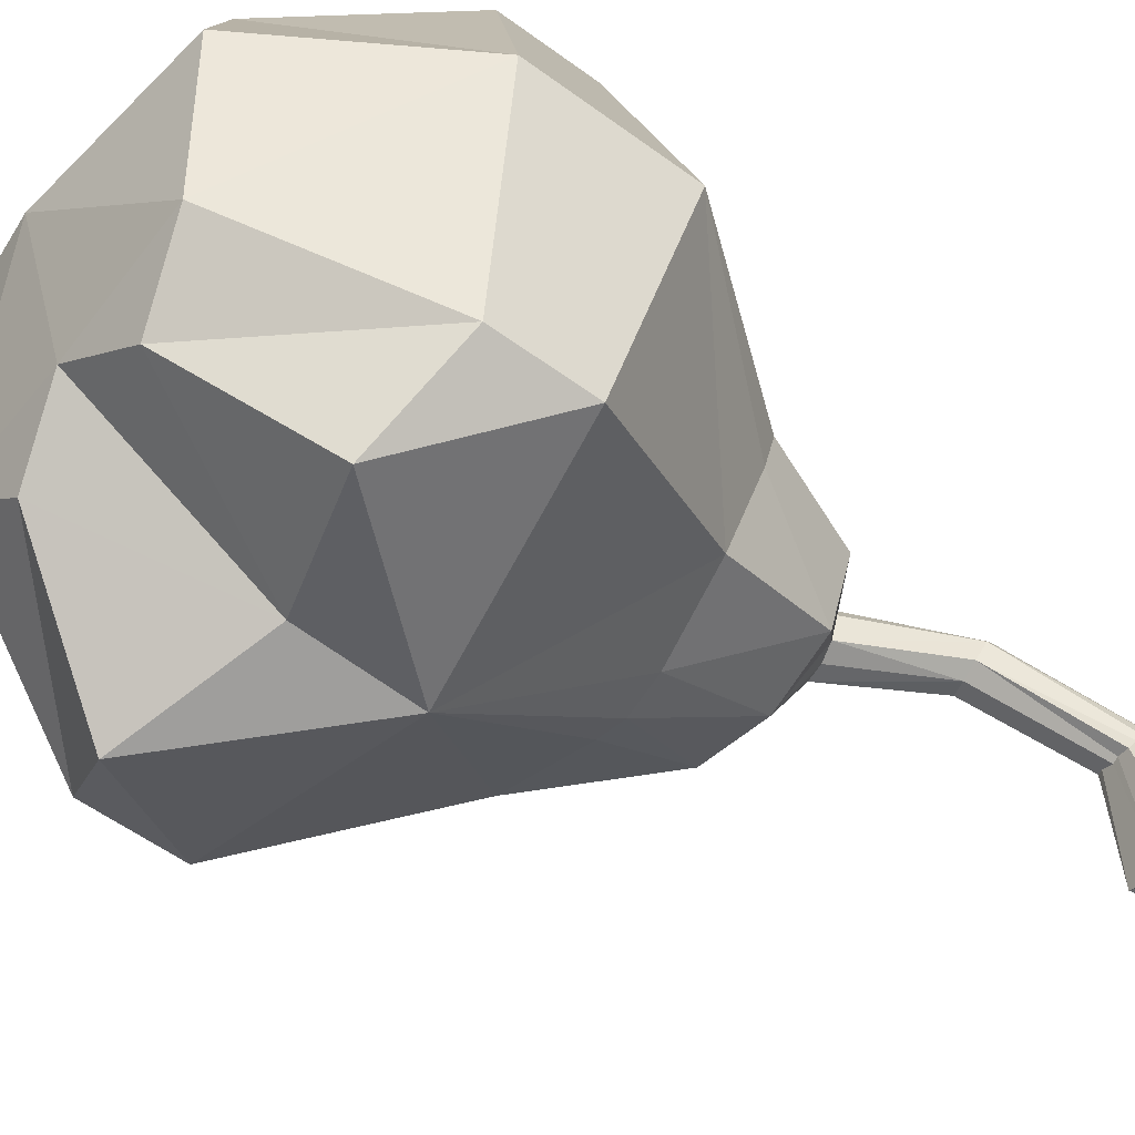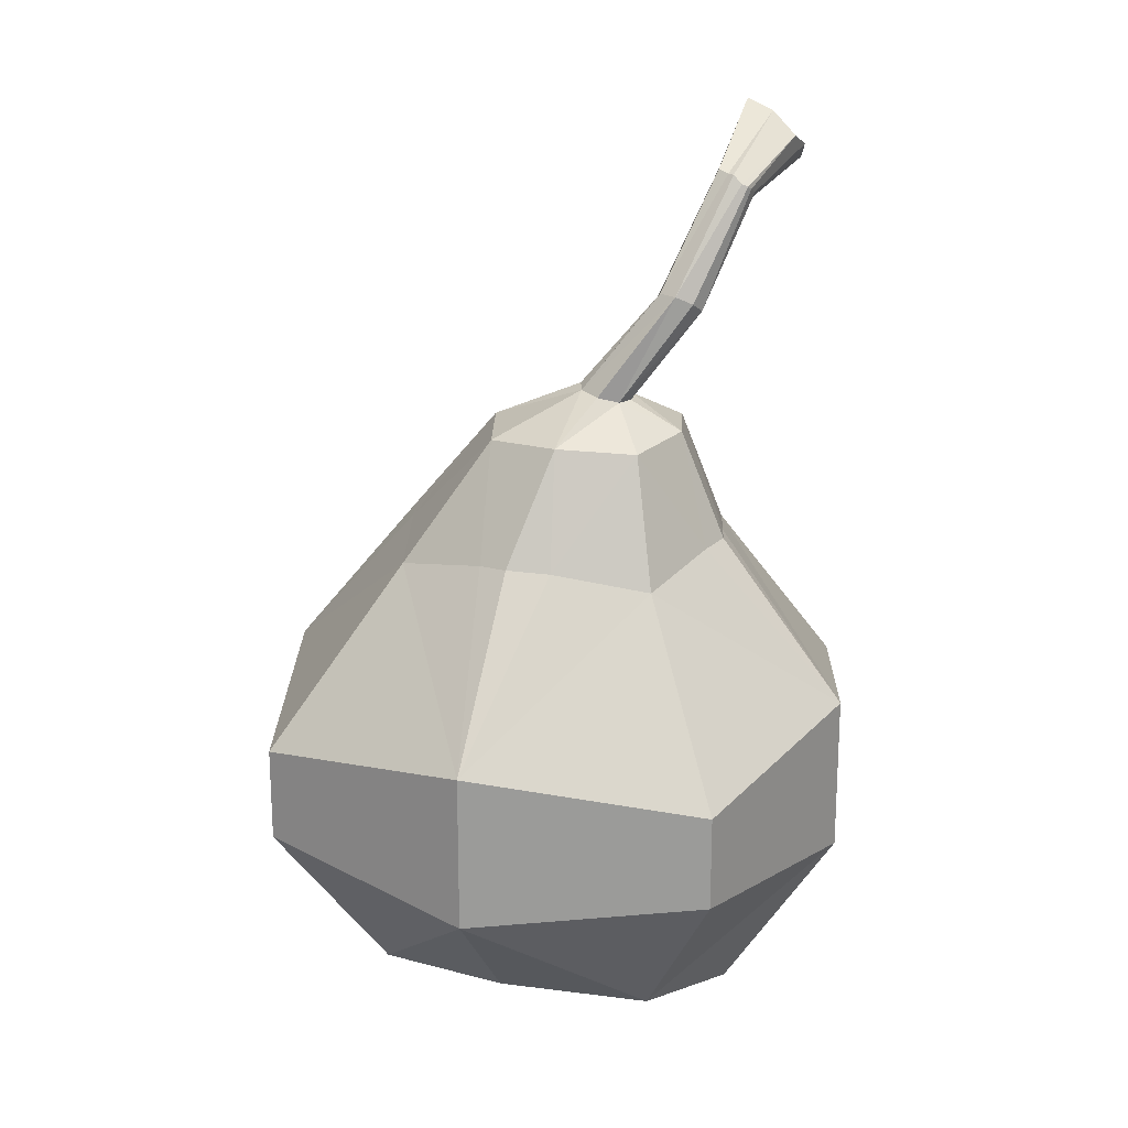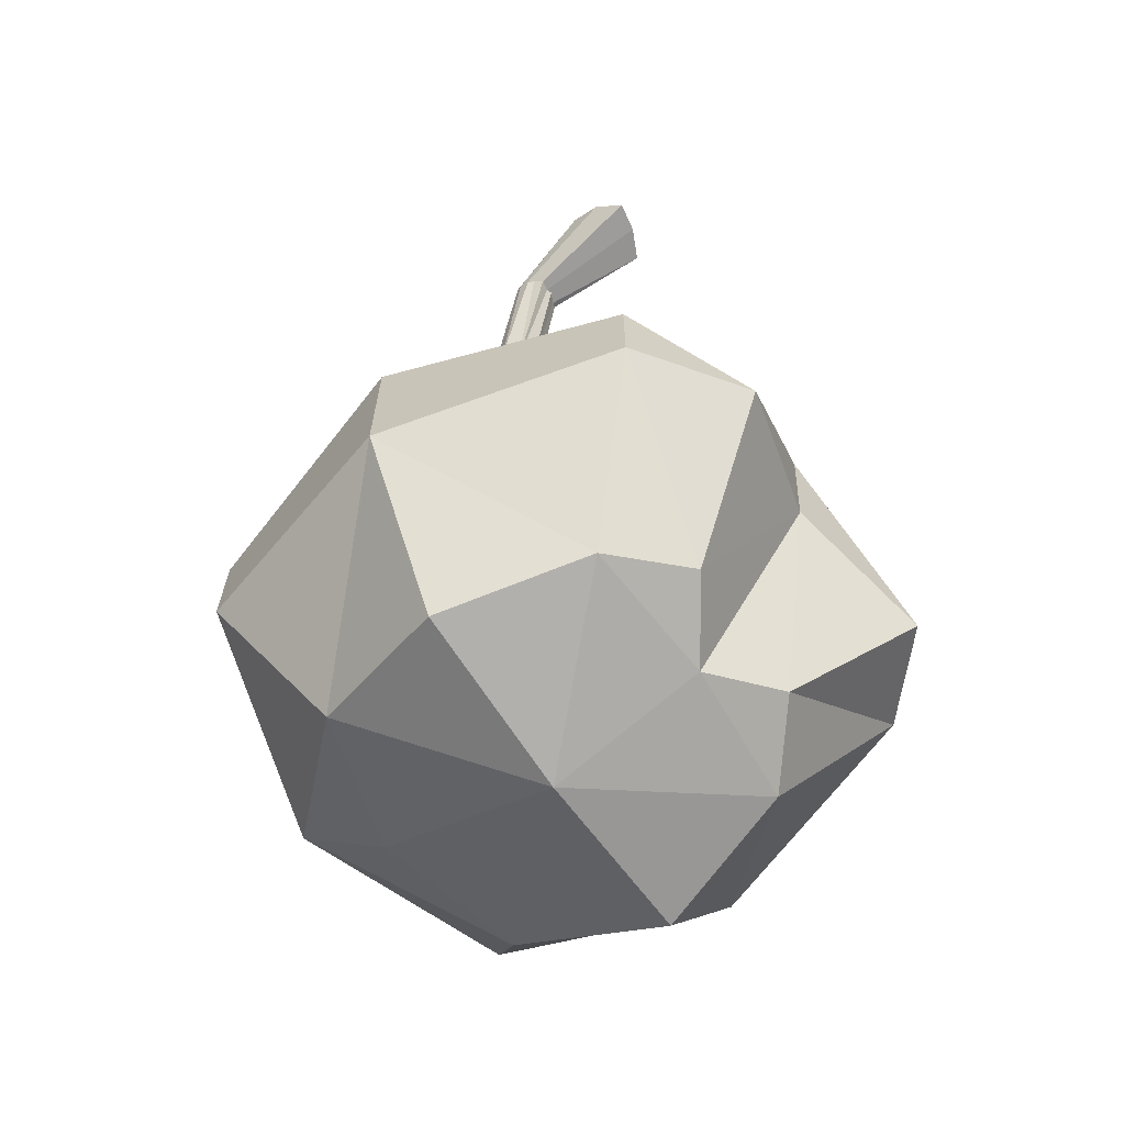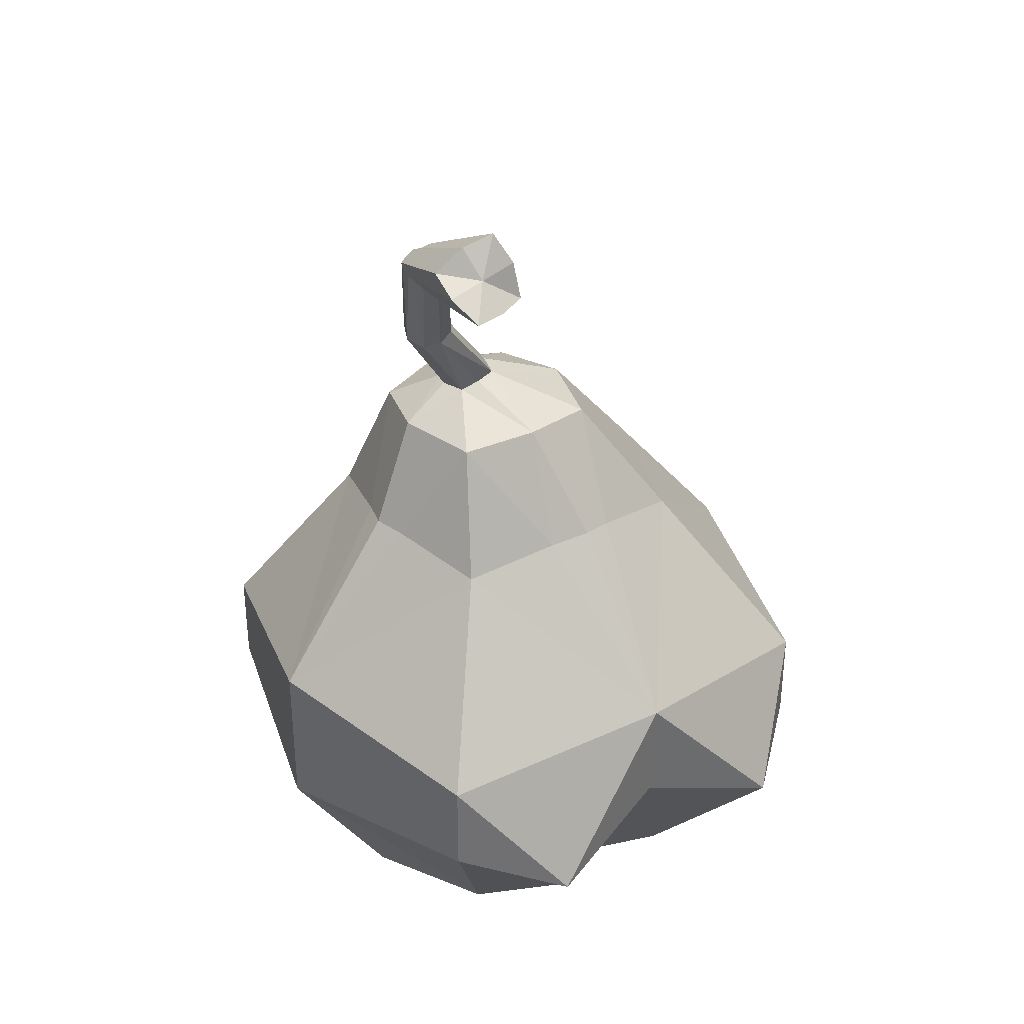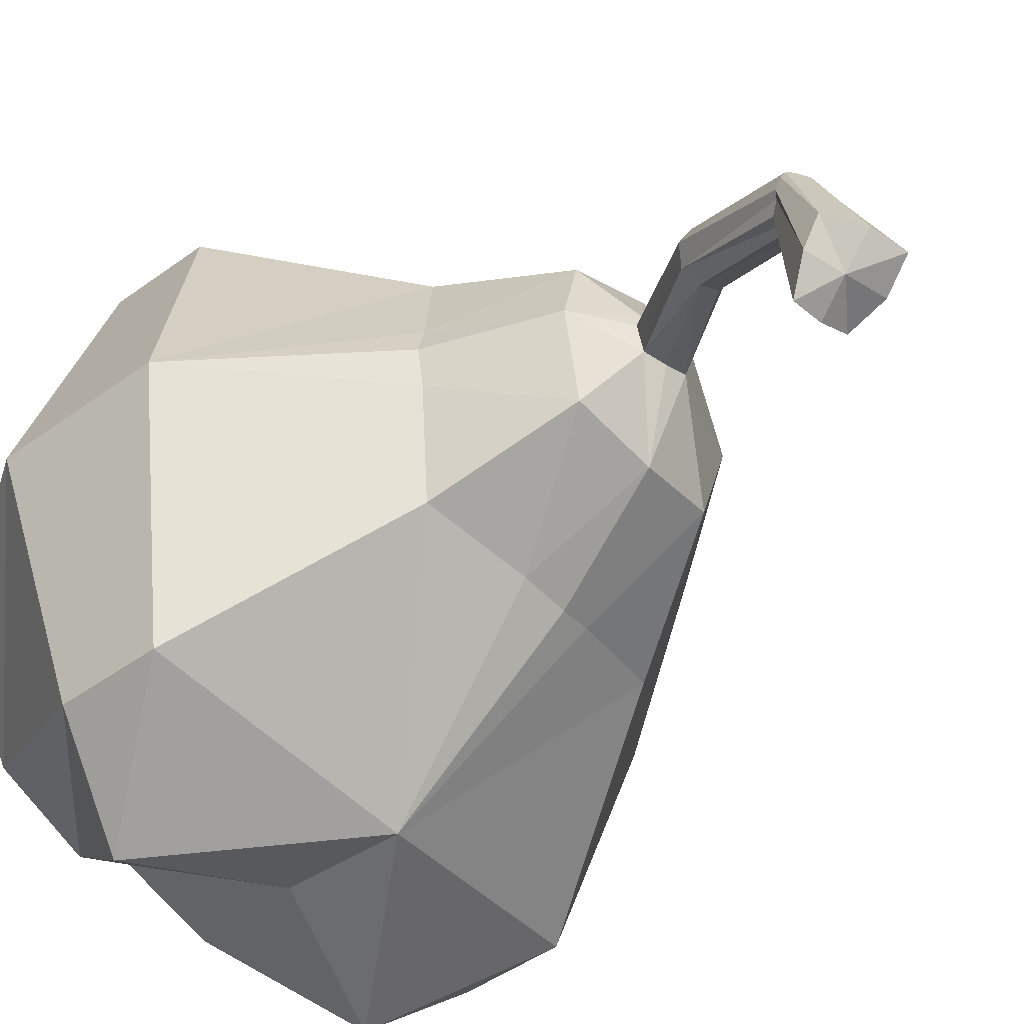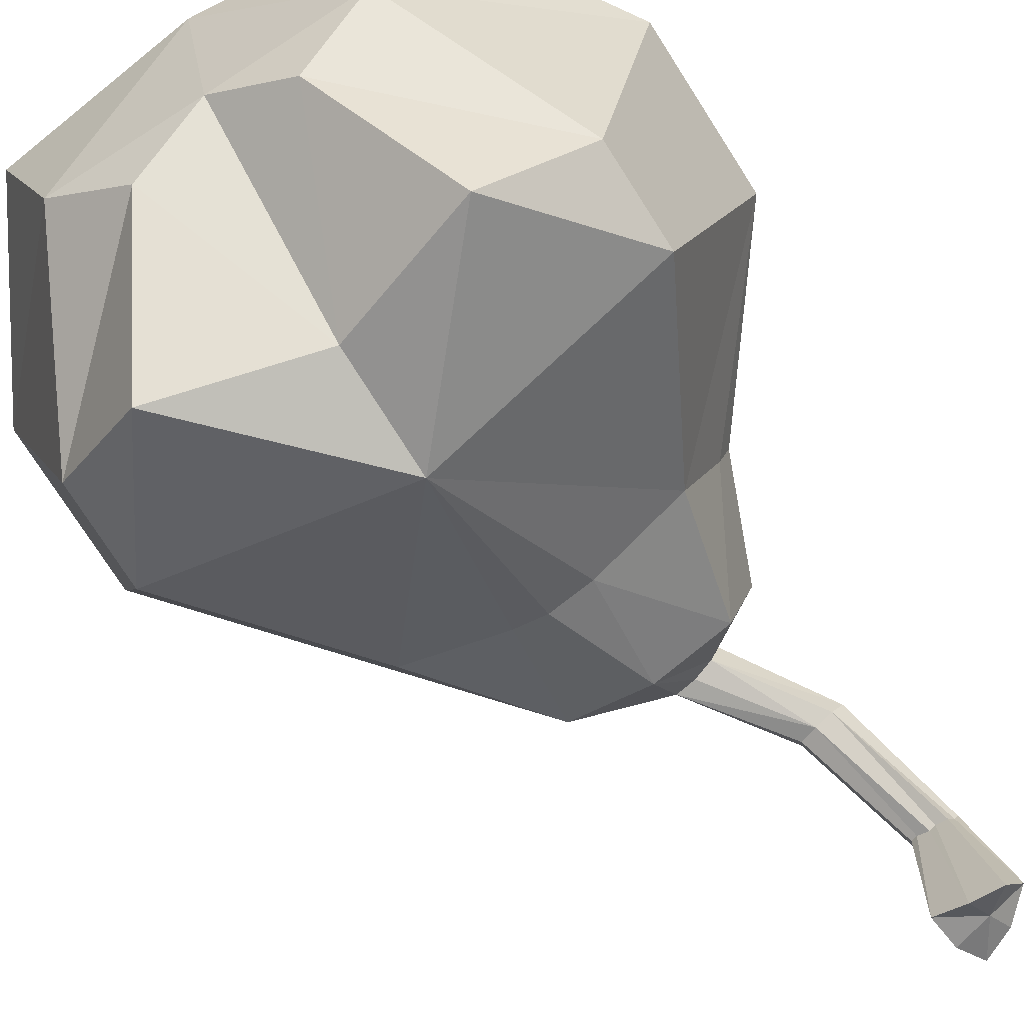
<metadata>
{"format":"obj","ext":"obj","renderer":"f3d","projection":"perspective","resolution":1024,"background":"white","views":[{"elev":-56.5,"azim":52.5,"up":"+Z"},{"elev":20.0,"azim":19.4,"up":"+Y"},{"elev":-66.0,"azim":124.4,"up":"+Y"},{"elev":34.3,"azim":144.8,"up":"+Y"},{"elev":-45.7,"azim":130.1,"up":"+Z"},{"elev":-75.6,"azim":32.6,"up":"+Z"}]}
</metadata>
<code>
o Cube
v 0.2418 0.5405 -0.2853
v 0.186 -0.5167 -0.186
v 0.2522 0.5819 -0.2077
v 0.186 -0.5039 0.186
v 0.1602 0.5418 -0.2585
v -0.186 -0.5167 -0.186
v 0.1808 0.6243 -0.2289
v -0.186 -0.5039 0.186
v 0.2993 -0.1692 -0.3061
v -0.2993 -0.1692 0.2925
v 0.2993 -0.1692 0.2925
v -0.2993 -0.1692 -0.3061
v 0.04002 0.2814 0.03255
v 0.09083 0.2687 -0.01982
v 0.09083 0.2687 0.03255
v 0.04002 0.2814 -0.01982
v 0.2993 -0.2922 -0.3061
v 0.2993 -0.2922 0.2925
v -0.2993 -0.2922 -0.3061
v -0.2993 -0.2922 0.2925
v 0.1313 0.4059 -0.008301
v 0.1706 0.376 -0.04936
v 0.1753 0.3949 -0.008301
v 0.1266 0.387 -0.04936
v 0.2185 0.6112 -0.2178
v 0.2555 0.5646 -0.2479
v 0.164 0.5874 -0.2479
v 0.2009 0.5408 -0.2779
v 0.0658 0.2765 -0.02368
v 0.09994 0.268 0.01151
v 0.03166 0.285 0.01151
v 0.0658 0.2765 0.0467
v 0.1481 0.3797 -0.0557
v 0.1823 0.383 -0.0262
v 0.1225 0.3979 -0.02833
v 0.1545 0.405 0.001549
v 0.2097 0.576 -0.2479
v -0.241 -0.5537 0
v 0 -0.5167 -0.1997
v 0 -0.4826 0.241
v 0.241 -0.5537 0
v 0 -0.1238 -0.3667
v 0.3878 -0.1238 -0.006792
v -0.3878 -0.1238 -0.006792
v 0 -0.1238 0.381
v 0 -0.3284 0.381
v -0.3878 -0.3284 -0.006792
v 0.3878 -0.3284 -0.006792
v 0 -0.2694 -0.3592
v 0 -0.58 0
v -0.09299 -0.4868 -0.263
v 0.1813 -0.3284 -0.4059
v 0.09299 -0.4868 -0.263
v -0.1813 -0.3284 -0.4059
v 0.137 0.2228 -0.09826
v 0.137 0.2228 0.09874
v -0.06004 0.2228 -0.09826
v -0.06004 0.2228 0.09874
v 0.1669 0.2299 0.003487
v 0.03846 0.2299 -0.1173
v -0.08997 0.2299 0.003487
v 0.03846 0.2299 0.1319
v 0.1762 0.06294 -0.1642
v 0.1762 0.06294 0.1589
v -0.1616 0.06294 -0.1642
v -0.1616 0.06294 0.1589
v 0.2243 0.08918 -0.001346
v 0 0.08918 -0.1966
v -0.2097 0.08918 -0.001346
v 0 0.08918 0.2084
v 0.05466 0.08561 -0.1889
v 0.2122 0.08561 0.03734
v -0.1975 0.08561 -0.04268
v 0.2122 0.08561 -0.04268
v -0.04001 0.08561 -0.1889
v -0.1975 0.08561 0.03734
v 0.05466 0.08561 0.1949
v -0.04001 0.08561 0.1949
v 0.182 0.5538 -0.09137
v 0.2177 0.5134 -0.126
v 0.2231 0.5348 -0.08383
v 0.173 0.5177 -0.1165
v 0.1952 0.5147 -0.1257
v 0.2267 0.5244 -0.1045
v 0.1729 0.5378 -0.1052
v 0.2037 0.5488 -0.0839
v 0.1954 0.5491 -0.08741
v 0.1744 0.534 -0.1127
v 0.2256 0.5305 -0.0902
v 0.2032 0.5135 -0.1234
v 0.1807 0.5151 -0.1188
v 0.2226 0.5219 -0.1127
v 0.1789 0.5509 -0.09849
v 0.2157 0.5384 -0.08032
f 37 7 25
f 87 36 86
f 24 85 88
f 50 4 40
f 89 3 81
f 90 33 83
f 9 17 52
f 48 11 18
f 47 12 19
f 46 10 20
f 71 42 68
f 72 43 67
f 73 44 69
f 62 13 58
f 46 8 40
f 47 6 38
f 48 4 41
f 53 17 2
f 33 14 29
f 34 15 30
f 35 16 31
f 36 13 32
f 15 36 32
f 13 35 31
f 14 34 30
f 16 33 29
f 33 82 91
f 92 26 84
f 93 21 79
f 94 23 81
f 37 3 26
f 1 37 26
f 5 37 28
f 51 49 39
f 2 48 41
f 8 47 38
f 4 46 40
f 11 46 18
f 10 47 20
f 9 48 17
f 42 49 54
f 50 8 38
f 50 6 39
f 2 41 50
f 19 51 6
f 49 53 39
f 43 63 74
f 42 65 75
f 44 66 76
f 45 64 77
f 15 62 56
f 13 61 58
f 16 60 57
f 14 59 55
f 78 58 66
f 16 61 31
f 15 59 30
f 14 60 29
f 37 27 7
f 87 79 21
f 88 82 24
f 50 41 4
f 84 3 89
f 90 80 22
f 52 49 42
f 42 9 52
f 48 43 11
f 47 44 12
f 46 45 10
f 63 42 71
f 64 43 72
f 65 44 73
f 62 32 13
f 46 20 8
f 47 19 6
f 48 18 4
f 53 52 17
f 33 22 14
f 34 23 15
f 35 24 16
f 36 21 13
f 15 23 36
f 13 21 35
f 14 22 34
f 16 24 33
f 91 83 33
f 80 26 92
f 93 85 35
f 94 86 36
f 37 25 3
f 1 28 37
f 5 27 37
f 51 54 49
f 2 17 48
f 8 20 47
f 4 18 46
f 11 45 46
f 10 44 47
f 9 43 48
f 54 19 12
f 12 42 54
f 50 40 8
f 38 6 50
f 6 51 39
f 50 39 2
f 39 53 2
f 19 54 51
f 49 52 53
f 74 67 43
f 75 68 42
f 76 69 44
f 77 70 45
f 15 32 62
f 13 31 61
f 16 29 60
f 14 30 59
f 62 78 70
f 16 57 61
f 15 56 59
f 14 55 60
f 45 70 78
f 62 77 56
f 61 76 58
f 57 68 75
f 59 74 55
f 57 65 73
f 56 64 72
f 55 63 71
f 45 66 10
f 56 77 64
f 58 76 66
f 57 75 65
f 55 74 63
f 73 61 57
f 72 59 56
f 71 60 55
f 3 86 94
f 7 85 93
f 22 80 92
f 5 83 91
f 28 80 90
f 34 84 89
f 5 88 27
f 25 79 87
f 3 94 81
f 7 93 79
f 22 84 34
f 5 91 82
f 28 90 83
f 89 23 34
f 27 88 85
f 25 87 86
f 87 21 36
f 24 35 85
f 90 22 33
f 33 24 82
f 93 35 21
f 94 36 23
f 43 9 63
f 42 12 65
f 44 10 66
f 45 11 64
f 84 26 3
f 63 9 42
f 64 11 43
f 65 12 44
f 80 1 26
f 62 58 78
f 62 70 77
f 61 69 76
f 57 60 68
f 59 67 74
f 45 78 66
f 73 69 61
f 72 67 59
f 71 68 60
f 3 25 86
f 7 27 85
f 5 28 83
f 28 1 80
f 5 82 88
f 25 7 79
f 22 92 84
f 89 81 23

</code>
